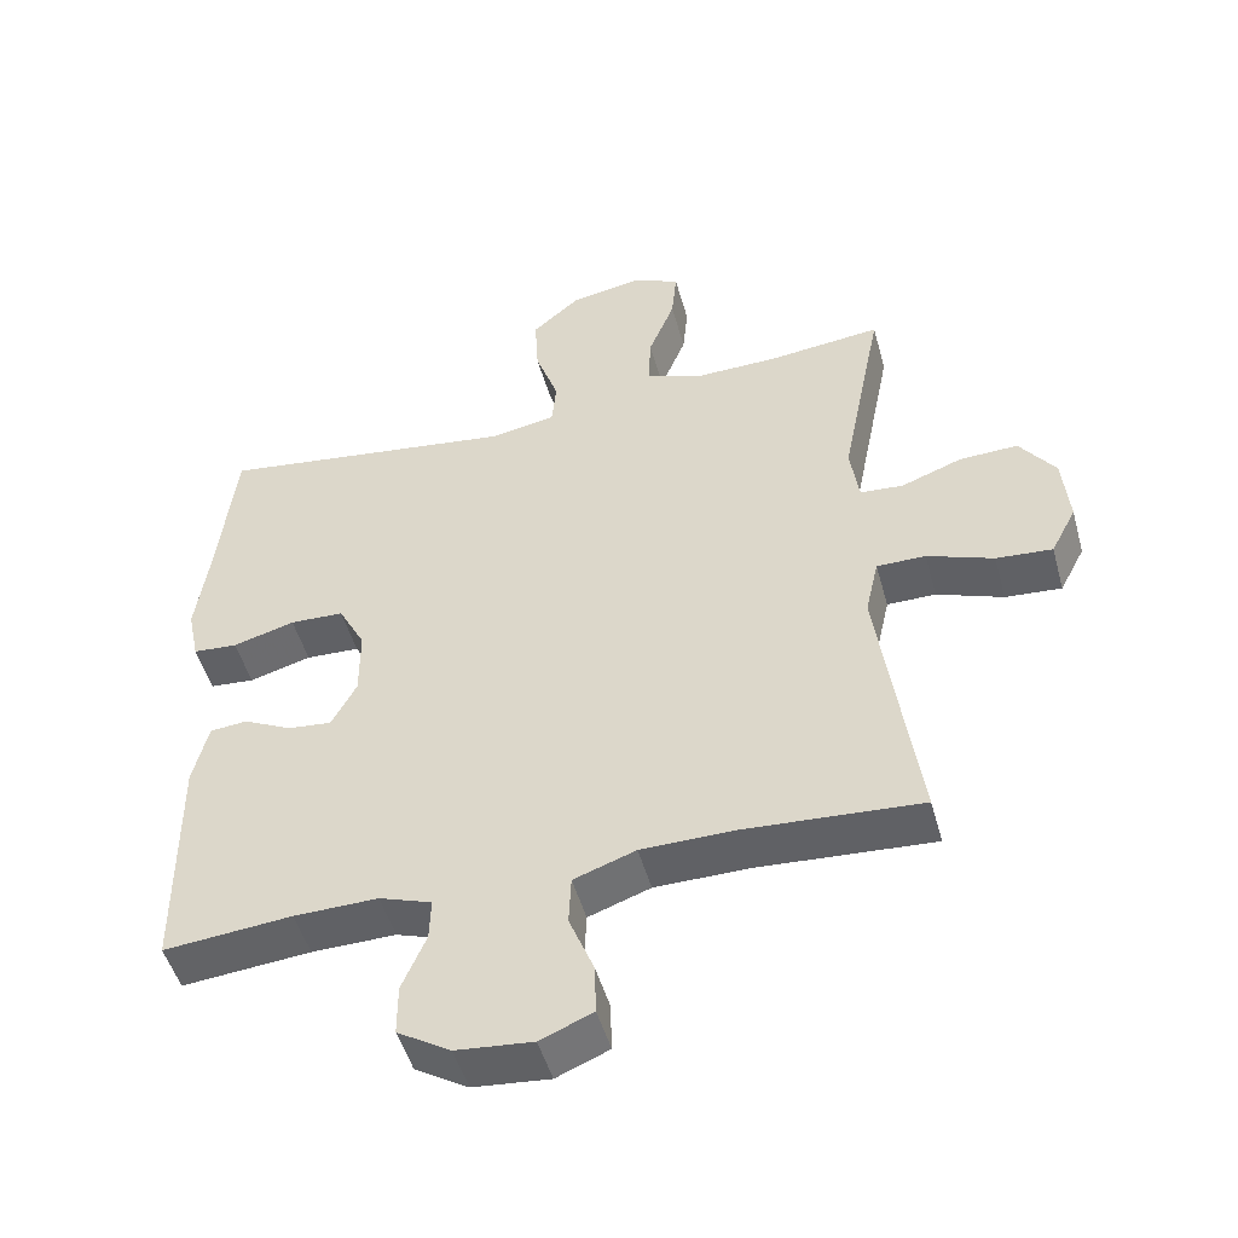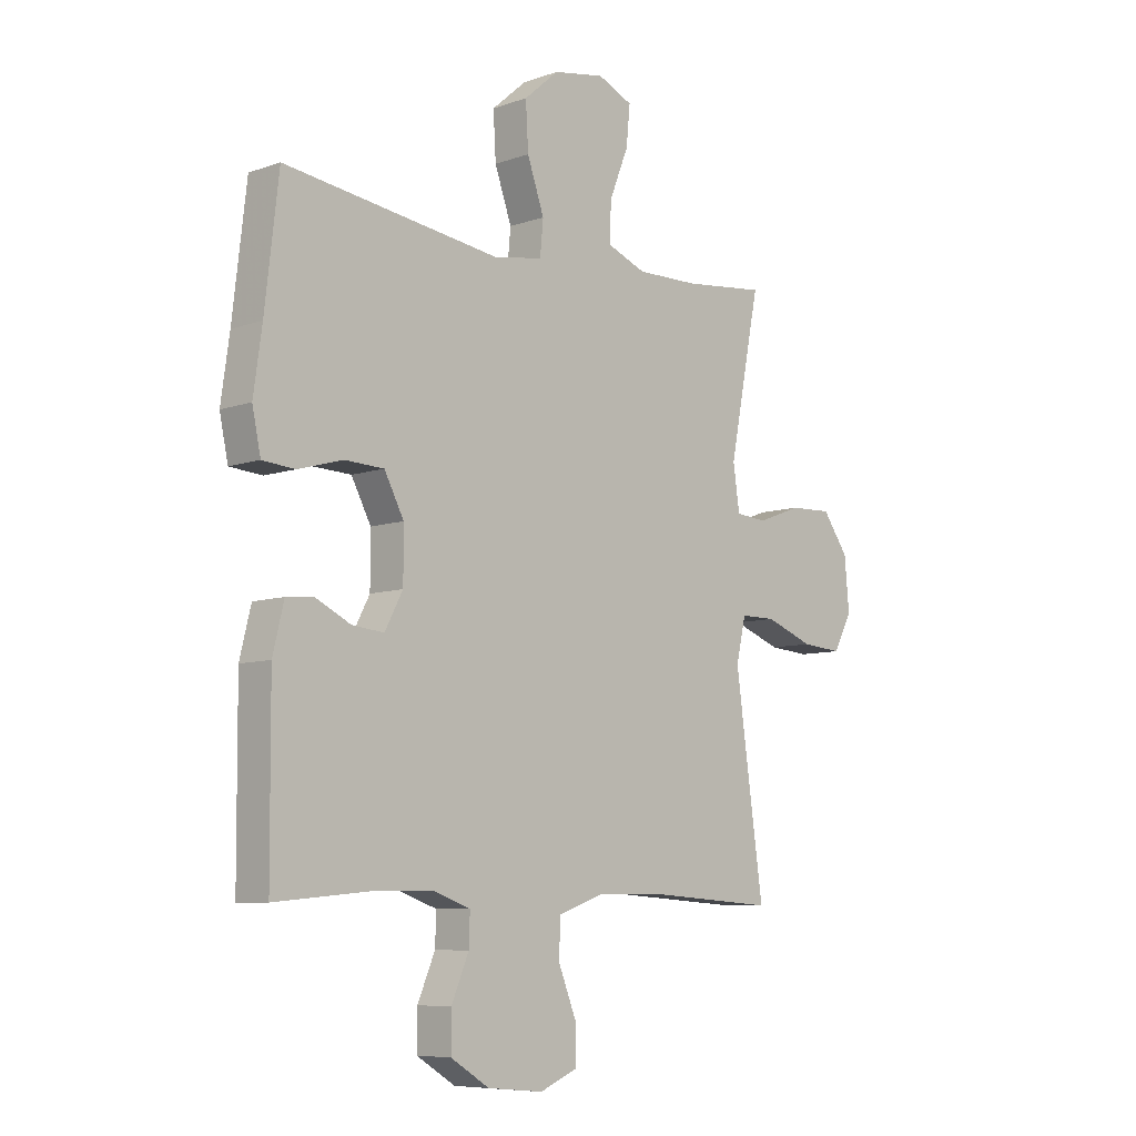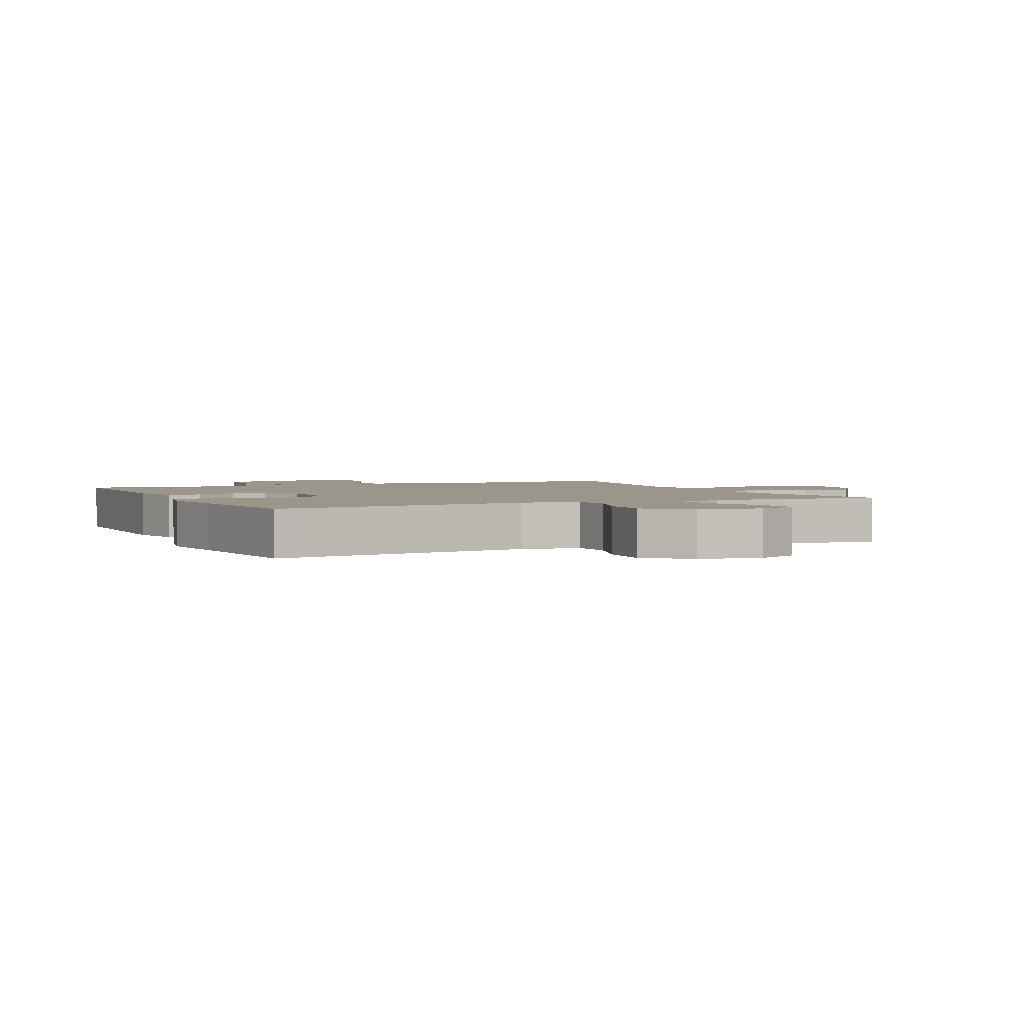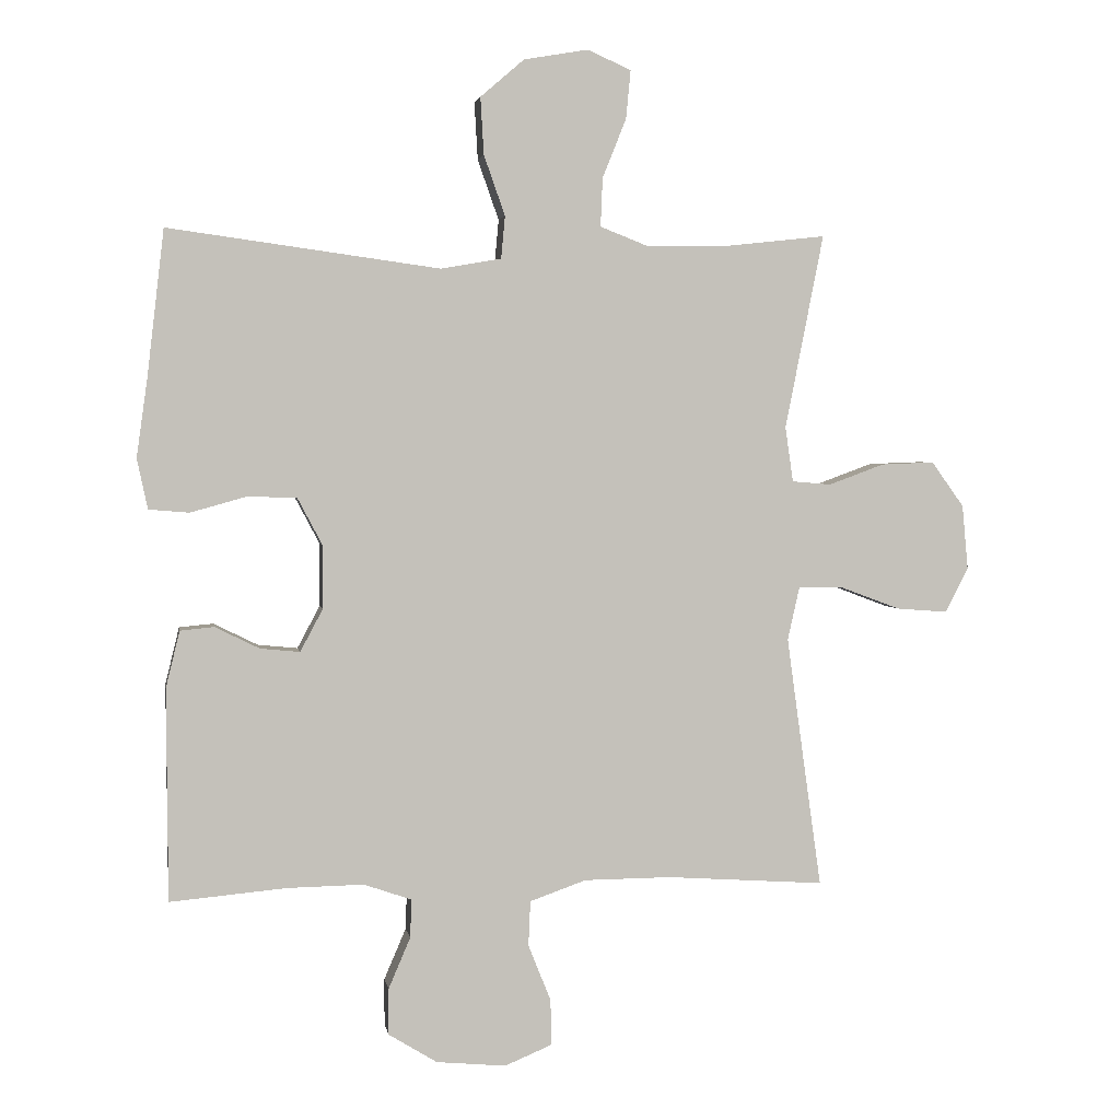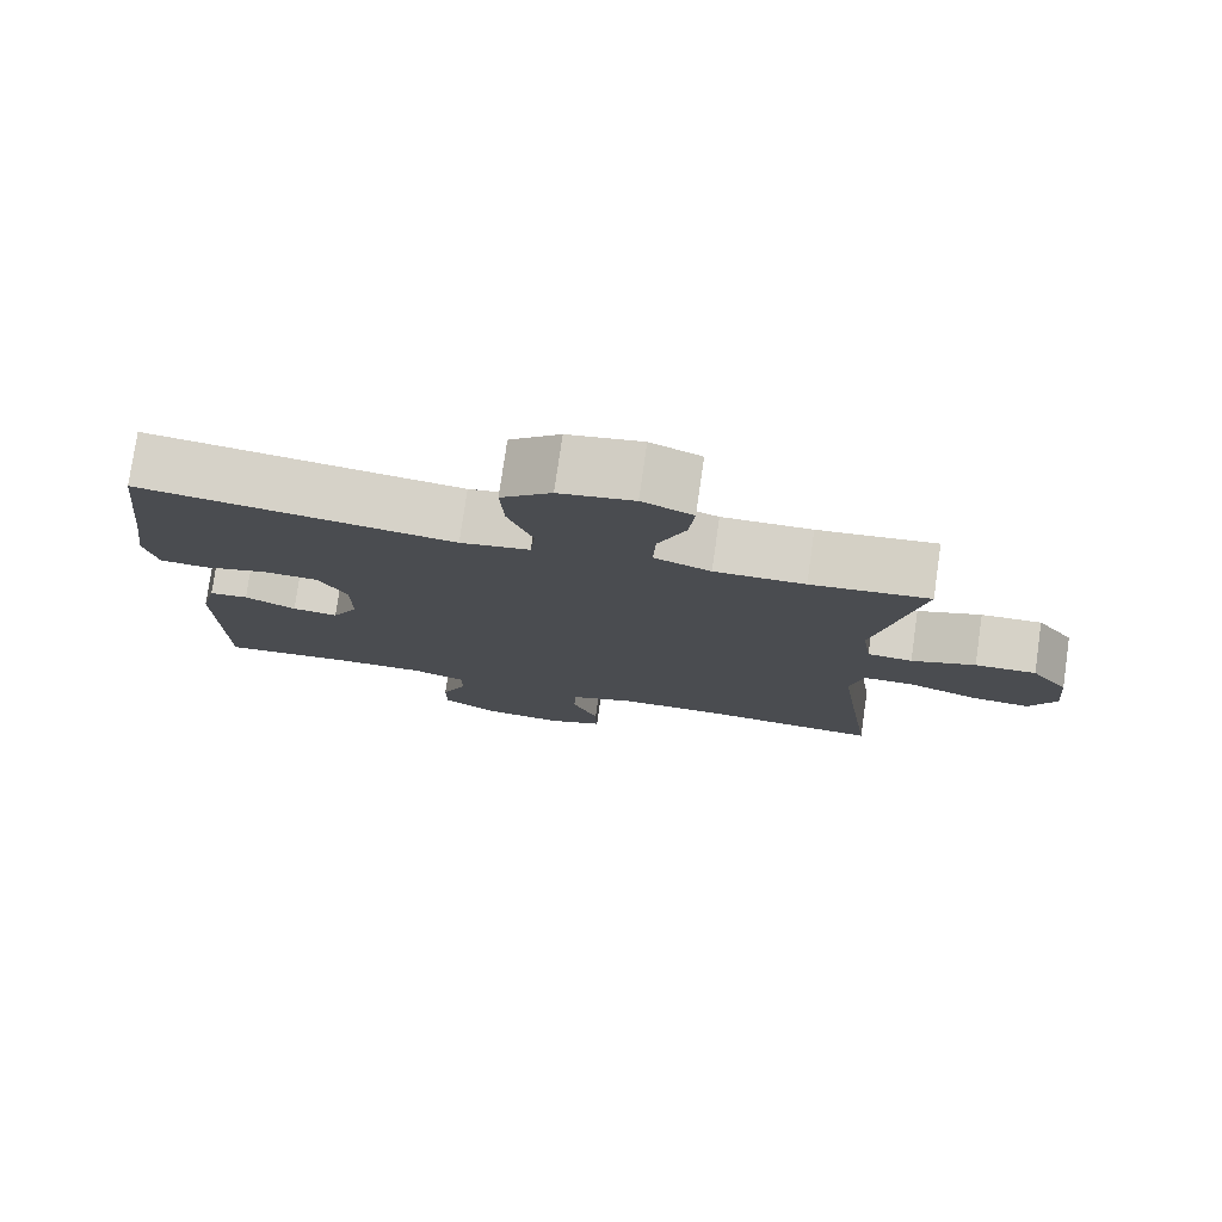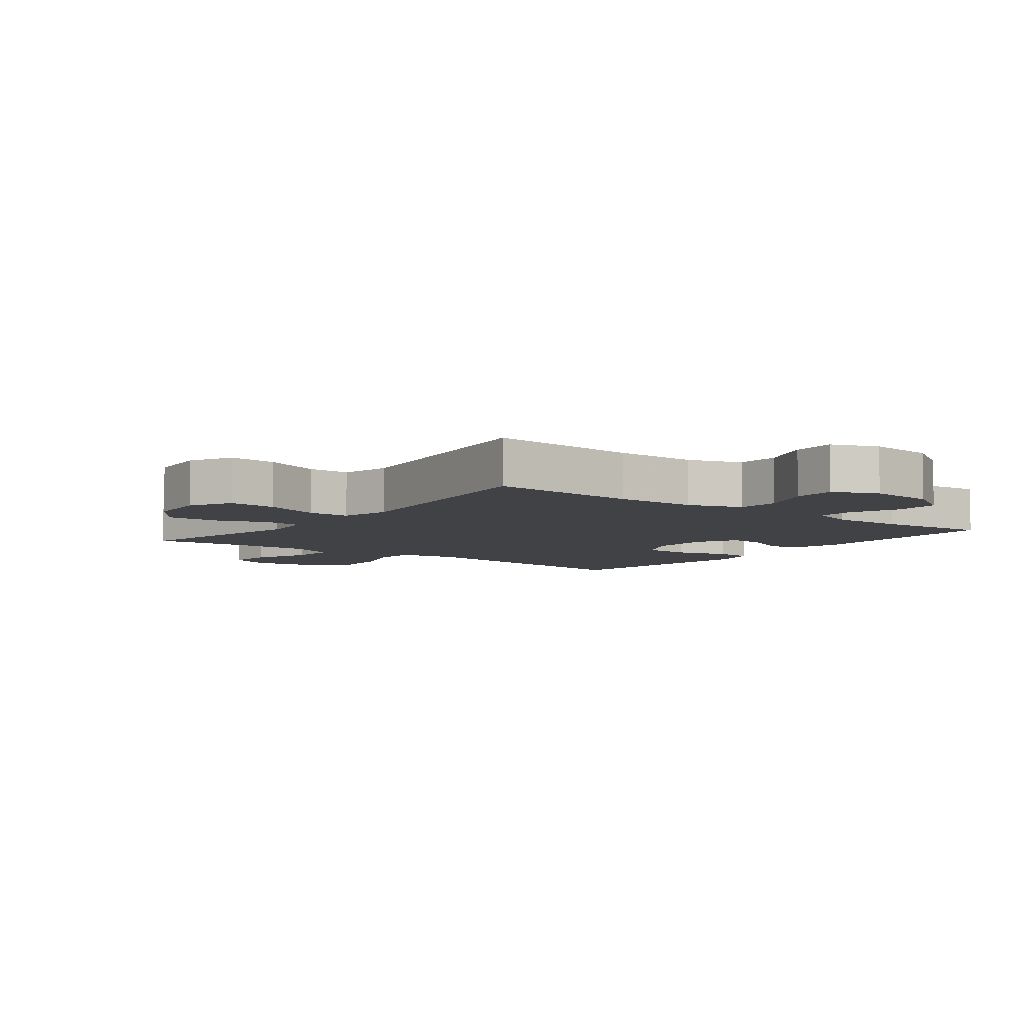
<metadata>
{"format":"obj","ext":"obj","renderer":"f3d","projection":"perspective","resolution":1024,"background":"white","views":[{"elev":-49.2,"azim":15.4,"up":"+Z"},{"elev":-7.8,"azim":-45.7,"up":"+Z"},{"elev":2.5,"azim":-24.7,"up":"+Y"},{"elev":2.7,"azim":-9.3,"up":"+Z"},{"elev":77.8,"azim":8.2,"up":"+Z"},{"elev":-6.4,"azim":142.5,"up":"+Y"}]}
</metadata>
<code>
v -0.5 0.07 -0.5
v -0.502 0.07 -0.181
v -0.481 0.07 -0.095
v -0.43 0.07 -0.09
v -0.363 0.07 -0.123
v -0.303 0.07 -0.129
v -0.269 0.07 -0.065
v -0.269 0.07 0.031
v -0.306 0.07 0.101
v -0.38 0.07 0.104
v -0.465 0.07 0.08
v -0.526 0.07 0.085
v -0.542 0.07 0.161
v -0.526 0.07 0.275
v -0.5 0.07 0.5
v -0.09 0.07 0.444
v 0.001 0.07 0.46
v 0.007 0.07 0.524
v -0.025 0.07 0.615
v -0.03 0.07 0.701
v 0.036 0.07 0.758
v 0.133 0.07 0.775
v 0.199 0.07 0.746
v 0.192 0.07 0.673
v 0.156 0.07 0.583
v 0.153 0.07 0.51
v 0.227 0.07 0.481
v 0.345 0.07 0.483
v 0.5 0.07 0.5
v 0.442 0.07 0.207
v 0.454 0.07 0.124
v 0.513 0.07 0.119
v 0.597 0.07 0.15
v 0.677 0.07 0.153
v 0.726 0.07 0.085
v 0.735 0.07 -0.013
v 0.7 0.07 -0.08
v 0.623 0.07 -0.074
v 0.532 0.07 -0.04
v 0.465 0.07 -0.04
v 0.447 0.07 -0.12
v 0.464 0.07 -0.244
v 0.5 0.07 -0.5
v 0.261 0.07 -0.484
v 0.13 0.07 -0.485
v 0.045 0.07 -0.515
v 0.042 0.07 -0.583
v 0.076 0.07 -0.668
v 0.078 0.07 -0.737
v 0.006 0.07 -0.767
v -0.099 0.07 -0.757
v -0.172 0.07 -0.712
v -0.172 0.07 -0.642
v -0.139 0.07 -0.565
v -0.137 0.07 -0.507
v -0.209 0.07 -0.482
v -0.324 0.07 -0.484
v -0.5 0 -0.5
v -0.502 0 -0.181
v -0.481 0 -0.095
v -0.43 0 -0.09
v -0.363 0 -0.123
v -0.303 0 -0.129
v -0.269 0 -0.065
v -0.269 0 0.031
v -0.306 0 0.101
v -0.38 0 0.104
v -0.465 0 0.08
v -0.526 0 0.085
v -0.542 0 0.161
v -0.526 0 0.275
v -0.5 0 0.5
v -0.09 0 0.444
v 0.001 0 0.46
v 0.007 0 0.524
v -0.025 0 0.615
v -0.03 0 0.701
v 0.036 0 0.758
v 0.133 0 0.775
v 0.199 0 0.746
v 0.192 0 0.673
v 0.156 0 0.583
v 0.153 0 0.51
v 0.227 0 0.481
v 0.345 0 0.483
v 0.5 0 0.5
v 0.442 0 0.207
v 0.454 0 0.124
v 0.513 0 0.119
v 0.597 0 0.15
v 0.677 0 0.153
v 0.726 0 0.085
v 0.735 0 -0.013
v 0.7 0 -0.08
v 0.623 0 -0.074
v 0.532 0 -0.04
v 0.465 0 -0.04
v 0.447 0 -0.12
v 0.464 0 -0.244
v 0.5 0 -0.5
v 0.261 0 -0.484
v 0.13 0 -0.485
v 0.045 0 -0.515
v 0.042 0 -0.583
v 0.076 0 -0.668
v 0.078 0 -0.737
v 0.006 0 -0.767
v -0.099 0 -0.757
v -0.172 0 -0.712
v -0.172 0 -0.642
v -0.139 0 -0.565
v -0.137 0 -0.507
v -0.209 0 -0.482
v -0.324 0 -0.484
f 51 52 53 54
f 51 54 55
f 50 51 55
f 47 48 49 50
f 46 47 50 55
f 45 46 55 56
f 42 43 44
f 41 42 44 45
f 40 41 45 56
f 36 37 38 39
f 36 39 40
f 35 36 40
f 32 33 34 35
f 31 32 35 40
f 30 31 40 56
f 28 29 30 56
f 22 23 24 25
f 22 25 26
f 21 22 26
f 18 19 20 21
f 17 18 21 26
f 14 15 16
f 14 16 17
f 10 11 12 13
f 9 10 13 14
f 2 3 4 5
f 57 1 2 5
f 57 5 6
f 27 28 56 57
f 27 57 6 7
f 26 27 7 8
f 9 14 17 26
f 8 9 26
f 111 110 109 108
f 112 111 108
f 112 108 107
f 107 106 105 104
f 112 107 104 103
f 113 112 103 102
f 101 100 99
f 102 101 99 98
f 113 102 98 97
f 96 95 94 93
f 97 96 93
f 97 93 92
f 92 91 90 89
f 97 92 89 88
f 113 97 88 87
f 113 87 86 85
f 82 81 80 79
f 83 82 79
f 83 79 78
f 78 77 76 75
f 83 78 75 74
f 73 72 71
f 74 73 71
f 70 69 68 67
f 71 70 67 66
f 62 61 60 59
f 62 59 58 114
f 63 62 114
f 114 113 85 84
f 64 63 114 84
f 65 64 84 83
f 83 74 71 66
f 83 66 65
f 1 58 59 2
f 2 59 60 3
f 3 60 61 4
f 4 61 62 5
f 5 62 63 6
f 6 63 64 7
f 7 64 65 8
f 8 65 66 9
f 9 66 67 10
f 10 67 68 11
f 11 68 69 12
f 12 69 70 13
f 13 70 71 14
f 14 71 72 15
f 15 72 73 16
f 16 73 74 17
f 17 74 75 18
f 18 75 76 19
f 19 76 77 20
f 20 77 78 21
f 21 78 79 22
f 22 79 80 23
f 23 80 81 24
f 24 81 82 25
f 25 82 83 26
f 26 83 84 27
f 27 84 85 28
f 28 85 86 29
f 29 86 87 30
f 30 87 88 31
f 31 88 89 32
f 32 89 90 33
f 33 90 91 34
f 34 91 92 35
f 35 92 93 36
f 36 93 94 37
f 37 94 95 38
f 38 95 96 39
f 39 96 97 40
f 40 97 98 41
f 41 98 99 42
f 42 99 100 43
f 43 100 101 44
f 44 101 102 45
f 45 102 103 46
f 46 103 104 47
f 47 104 105 48
f 48 105 106 49
f 49 106 107 50
f 50 107 108 51
f 51 108 109 52
f 52 109 110 53
f 53 110 111 54
f 54 111 112 55
f 55 112 113 56
f 56 113 114 57
f 57 114 58 1

</code>
